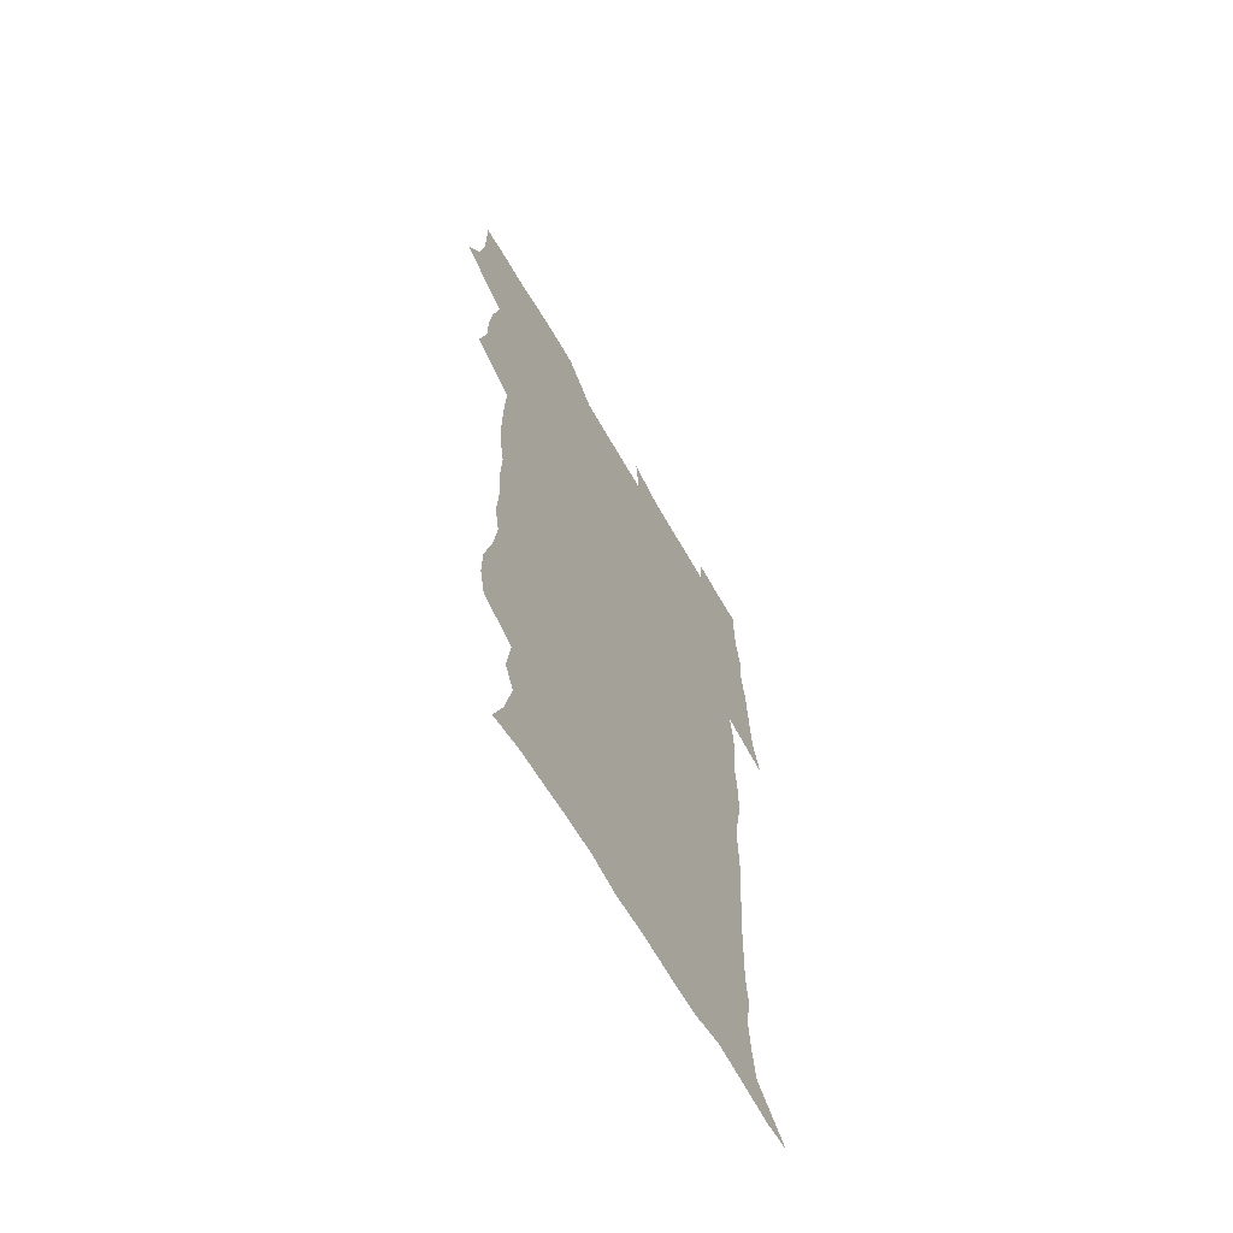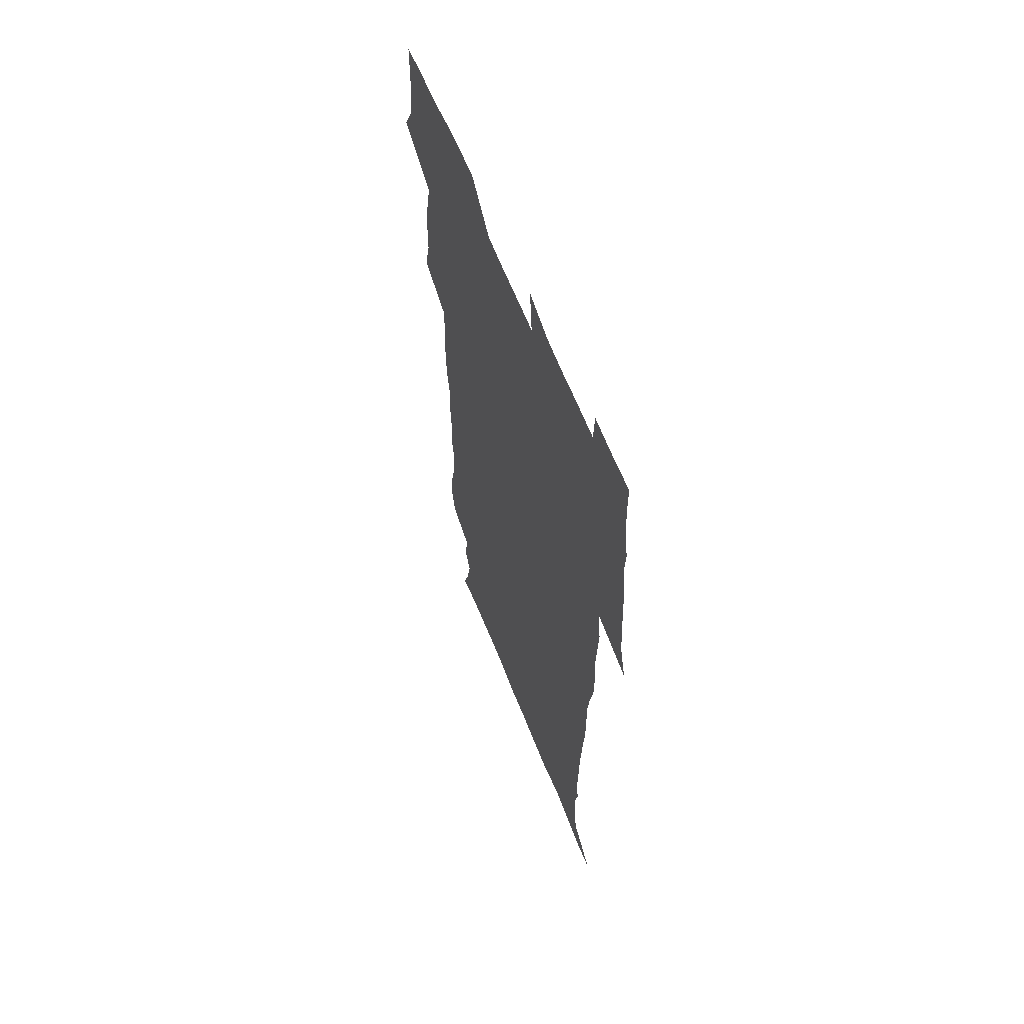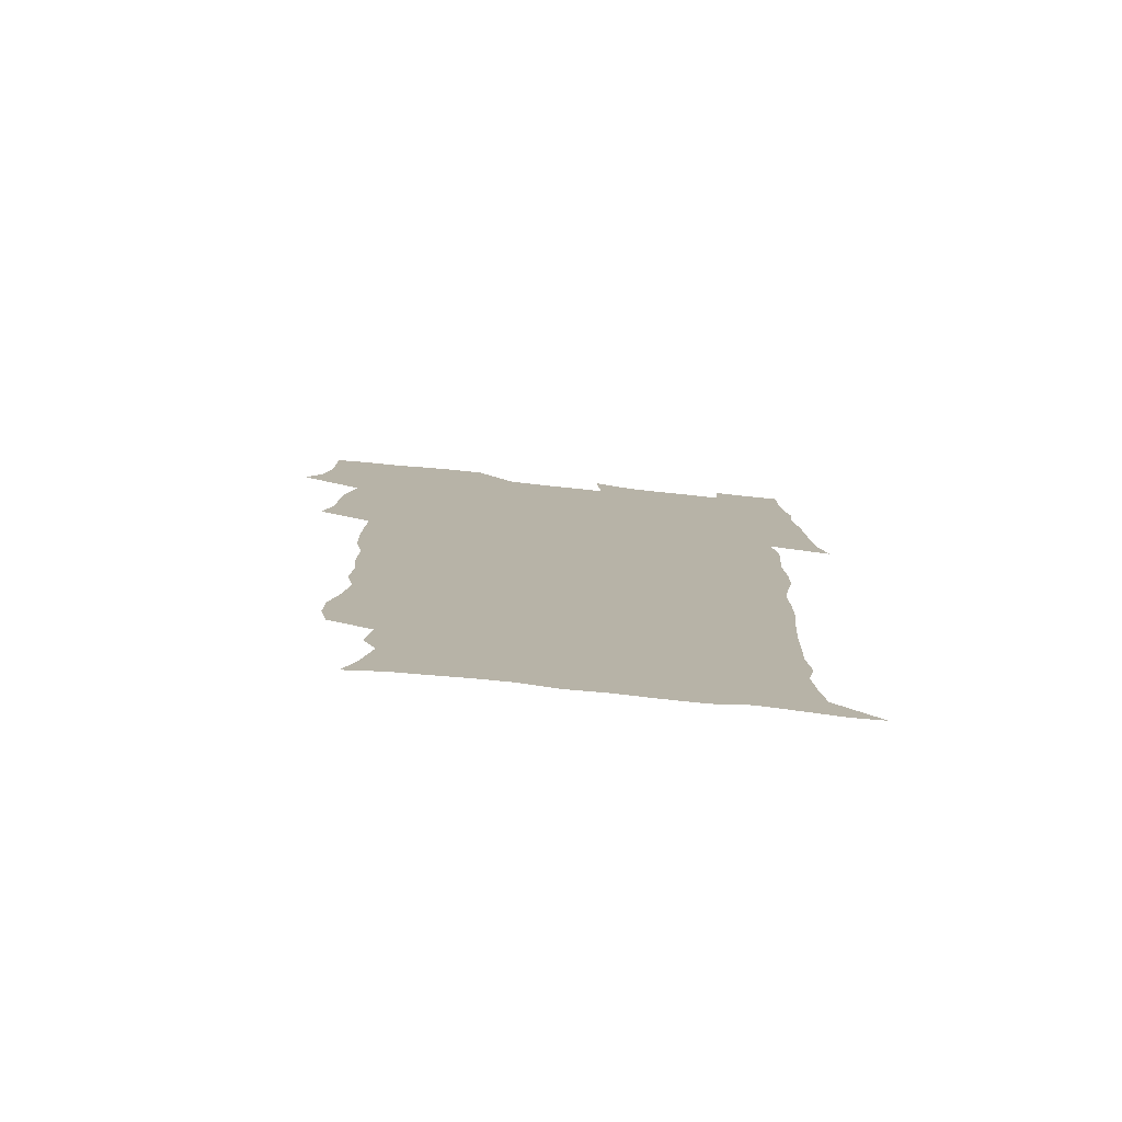
<metadata>
{"format":"obj","ext":"obj","renderer":"f3d","projection":"perspective","resolution":1024,"background":"white","views":[{"elev":-66.0,"azim":-60.0,"up":"+Y"},{"elev":62.3,"azim":68.5,"up":"+Y"},{"elev":-78.4,"azim":-5.8,"up":"+Y"}]}
</metadata>
<code>
v 470.5 525.3 0
v 477.8 540 0
v 480.4 554.7 0
v 480.7 569.4 0
v 480.6 584.2 0
v 486.6 441.4 0
v 491.1 459.4 0
v 491.2 474.8 0
v 492.9 491.3 0
v 496.7 509.5 0
v 497.7 524.3 0
v 496.5 539.3 0
v 497.1 553.9 0
v 498.2 567.9 0
v 495.2 585.8 0
v 509.6 236.8 0
v 506.7 249.5 0
v 506.8 264 0
v 511.1 281.8 0
v 513.4 299 0
v 510.7 312.4 0
v 511.7 329.7 0
v 510.6 345.3 0
v 511.2 363.2 0
v 508.4 378.1 0
v 507.8 394.6 0
v 508.2 412 0
v 509.1 430 0
v 508 445.8 0
v 510 462.4 0
v 508.1 477.1 0
v 510.8 493.8 0
v 512.3 509.5 0
v 512.9 524.3 0
v 511 539.4 0
v 513.9 553.8 0
v 512.4 569.1 0
v 510.3 585.7 0
v 520.9 168.5 0
v 526.3 183.5 0
v 530.3 202.1 0
v 525.2 211.9 0
v 527.5 229.2 0
v 529.2 246.5 0
v 532.2 264.2 0
v 532.4 279.4 0
v 531.6 293.9 0
v 531.9 309.3 0
v 530.5 323.7 0
v 530 339.2 0
v 529.2 354.4 0
v 529.2 370.7 0
v 528.3 386.2 0
v 527.2 401.5 0
v 526.4 417.1 0
v 527.7 434.1 0
v 526.8 449.2 0
v 527.8 465.1 0
v 526.7 479.8 0
v 528.9 495.7 0
v 527.8 510.2 0
v 527.9 524.9 0
v 528.7 539.5 0
v 528.4 554.1 0
v 526.7 570.2 0
v 524.4 588.1 0
v 536.2 172.2 0
v 536.4 182.4 0
v 544.3 207.5 0
v 543.7 221.5 0
v 544.4 237 0
v 547.3 255 0
v 547.8 270.3 0
v 547.8 285.3 0
v 548.2 300.8 0
v 546.9 314.6 0
v 546 329.1 0
v 547.9 347.1 0
v 546.2 360.4 0
v 545.5 375.6 0
v 545.1 390.9 0
v 543.9 405.6 0
v 543.5 420.9 0
v 542.6 435.7 0
v 543.2 451.4 0
v 543.6 466.8 0
v 543.8 481.7 0
v 543.9 496.3 0
v 543.9 510.7 0
v 544.5 525 0
v 544.2 539.1 0
v 544.1 552.9 0
v 541.2 571 0
v 538.6 589.3 0
v 548.5 173 0
v 554.2 191.7 0
v 558.5 211.2 0
v 560.5 228.5 0
v 562.4 245.5 0
v 562.7 260.3 0
v 562.3 274.3 0
v 562.4 289.4 0
v 561.9 303.7 0
v 561.2 318.1 0
v 561 333.2 0
v 560.5 347.5 0
v 560.9 363.7 0
v 560.5 378.6 0
v 559.6 393.1 0
v 560.2 409.2 0
v 559.4 423.5 0
v 559 438.3 0
v 558.8 453.1 0
v 559.2 468.2 0
v 559.4 482.8 0
v 559.2 497 0
v 559.2 511.1 0
v 559 525.2 0
v 558.9 539.2 0
v 558.1 553.5 0
v 555.9 570.3 0
v 553.1 589.2 0
v 563.3 174.3 0
v 569 193.6 0
v 573.8 216.3 0
v 575.1 232.2 0
v 575.6 247.3 0
v 576 262.3 0
v 576.2 277.4 0
v 575.7 291.2 0
v 575.3 305.6 0
v 575.4 320.9 0
v 575.4 336 0
v 575.3 350.7 0
v 575.8 367 0
v 575 380.9 0
v 573.7 394.5 0
v 574.1 410.1 0
v 573.5 424.1 0
v 574.2 440.3 0
v 573.8 454.4 0
v 573.6 468.8 0
v 573.6 483.1 0
v 573.4 497.2 0
v 573.6 511.4 0
v 573.7 525.4 0
v 573.5 539.1 0
v 572.3 554.2 0
v 570.1 571.1 0
v 579.4 174.7 0
v 582.2 189.4 0
v 586.7 215.4 0
v 588.5 234.2 0
v 589.2 249.6 0
v 588.8 262.5 0
v 589.3 278.7 0
v 588.9 292.5 0
v 588.8 307.3 0
v 589.2 323.2 0
v 588.9 337.1 0
v 588.5 349.8 0
v 589.1 368.1 0
v 589.2 383 0
v 588.3 396.5 0
v 588.1 410.8 0
v 587.1 424.2 0
v 588 440.6 0
v 588 455 0
v 587.9 469.3 0
v 587.9 483.5 0
v 587.9 497.7 0
v 588.1 511.8 0
v 587.7 525.6 0
v 587.5 539.4 0
v 586.8 554.2 0
v 585.5 570.2 0
v 594.7 171.9 0
v 598.4 194.1 0
v 600.4 215.6 0
v 601.6 234.7 0
v 601.9 249.7 0
v 601.7 262.7 0
v 602.2 279.4 0
v 602.2 293.3 0
v 602.2 308.7 0
v 602.2 322.6 0
v 602.2 336.9 0
v 602.5 352.3 0
v 602.4 367 0
v 602.4 383.6 0
v 602.3 397.3 0
v 602 411.7 0
v 601.8 425.9 0
v 601.9 440.5 0
v 602.1 455.7 0
v 602.2 469.9 0
v 602 483.8 0
v 602.1 498.1 0
v 602.2 512.1 0
v 602 525.8 0
v 601.5 540.2 0
v 601.2 554.4 0
v 600.4 570 0
v 611.7 172.8 0
v 613.5 196.7 0
v 614.1 214.4 0
v 614.6 233.7 0
v 614.7 250.1 0
v 615 264.3 0
v 615.4 278.3 0
v 615.4 294.3 0
v 615.3 308.7 0
v 615.3 323.7 0
v 615.5 335.8 0
v 616 353.9 0
v 615.9 368.1 0
v 616.1 382.2 0
v 615.9 397.5 0
v 615.8 411.5 0
v 615.9 426.6 0
v 615.9 440.5 0
v 615.9 456.1 0
v 616 469.9 0
v 616 483.8 0
v 616.1 498 0
v 616 512.1 0
v 616 525.9 0
v 616 539.8 0
v 615.7 554.5 0
v 615.3 569.6 0
v 613.1 592.1 0
v 628.4 171.8 0
v 628 196.6 0
v 627.9 216.3 0
v 627.8 232.6 0
v 628 248 0
v 628 262.7 0
v 628.9 276.2 0
v 628.3 294.5 0
v 628.5 308.8 0
v 628.8 322.7 0
v 629.2 338.9 0
v 629.2 353.8 0
v 629.4 368 0
v 629.6 382.1 0
v 629.6 397.2 0
v 629.7 411.6 0
v 630 425.8 0
v 629.9 440.7 0
v 629.9 455.3 0
v 629.8 469.7 0
v 629.8 483.8 0
v 630.3 497.7 0
v 629.9 512.2 0
v 630.1 526.1 0
v 630 540.1 0
v 630 554.5 0
v 629.8 570.3 0
v 630.4 586 0
v 644.8 171.6 0
v 642.9 194.6 0
v 641.4 215.5 0
v 640.9 232.2 0
v 641.5 245.7 0
v 642.4 258.7 0
v 642 276.1 0
v 642 291.5 0
v 641.7 307.3 0
v 642.6 320.6 0
v 642.4 337.8 0
v 642.7 352.4 0
v 642.8 367.1 0
v 643.4 381.2 0
v 643.9 395.6 0
v 643.9 410.5 0
v 643.9 425.5 0
v 644.3 439.9 0
v 644.3 454.5 0
v 644.2 469.2 0
v 644.5 483.4 0
v 644.4 497.8 0
v 644.8 511.8 0
v 644.2 526.3 0
v 644.3 540.3 0
v 644.5 554.8 0
v 644.7 570.7 0
v 645.4 584.9 0
v 660 175.6 0
v 657.7 193.5 0
v 655.2 213.3 0
v 654.6 229.4 0
v 655 244 0
v 654.8 259.8 0
v 655.9 273.2 0
v 655.3 289.6 0
v 655.9 304.1 0
v 655.7 320.2 0
v 656.8 334.3 0
v 657.3 349.1 0
v 657.3 364.4 0
v 657.2 379.8 0
v 658.3 393.9 0
v 658.5 409 0
v 658.5 424.1 0
v 658.8 438.9 0
v 658.8 453.8 0
v 659 468.3 0
v 659.1 482.9 0
v 658.4 497.7 0
v 659 511.7 0
v 658.8 526.1 0
v 659.1 540.5 0
v 659.2 555 0
v 659.5 569.8 0
v 660.1 585 0
v 675.8 173.7 0
v 673.8 188.9 0
v 670.7 208.2 0
v 669.4 224.7 0
v 669.6 239.6 0
v 669.5 254.9 0
v 669.8 269.7 0
v 669.6 285.5 0
v 670.1 300.5 0
v 669.9 316.5 0
v 670.8 331.1 0
v 671.6 345.9 0
v 671.8 361.4 0
v 673.2 375.7 0
v 675.5 389.7 0
v 674.3 406.2 0
v 675.1 421.1 0
v 674.4 437 0
v 675.1 451.8 0
v 674.9 467 0
v 675 481.7 0
v 674.6 496.5 0
v 673.5 511.4 0
v 674.6 525.7 0
v 673.2 540.8 0
v 673.7 554.7 0
v 674.1 568.9 0
v 674.9 584.3 0
v 675.7 599.6 0
v 691.6 171.5 0
v 686.8 189.6 0
v 684.8 205.1 0
v 683.6 220.5 0
v 686.3 232.5 0
v 684.8 249 0
v 685.3 263.5 0
v 685.6 278.7 0
v 686.5 293.5 0
v 687.5 308.5 0
v 688.9 323.2 0
v 689.1 339.1 0
v 688.6 355.7 0
v 690.6 370.3 0
v 693.4 384.6 0
v 693.7 400.5 0
v 692.6 417.4 0
v 693.5 433 0
v 694.5 448.6 0
v 692.1 465.3 0
v 692.9 479.6 0
v 693.8 494.1 0
v 691.3 509.8 0
v 691.6 524.5 0
v 689.8 539.8 0
v 689.1 554.5 0
v 688.6 568.8 0
v 690 583.5 0
v 690.9 598.7 0
v 705.1 172.5 0
v 719.1 460.9 0
v 714.3 476.9 0
v 713.2 491.7 0
v 712.4 506.8 0
v 711.5 522 0
v 709.1 538 0
v 710.2 553.1 0
v 707.5 568.7 0
v 706.7 583.8 0
v 706.9 598.8 0
f 10 11 1
f 1 11 2
f 11 12 2
f 2 12 3
f 12 13 3
f 3 13 4
f 13 14 4
f 4 14 5
f 14 15 5
f 28 29 6
f 6 29 7
f 29 30 7
f 7 30 8
f 30 31 8
f 8 31 9
f 31 32 9
f 9 32 10
f 32 33 10
f 10 33 11
f 33 34 11
f 11 34 12
f 34 35 12
f 12 35 13
f 35 36 13
f 13 36 14
f 36 37 14
f 14 37 15
f 37 38 15
f 43 44 16
f 16 44 17
f 44 45 17
f 17 45 18
f 45 46 18
f 18 46 19
f 46 47 19
f 19 47 20
f 47 48 20
f 20 48 21
f 48 49 21
f 21 49 22
f 49 50 22
f 22 50 23
f 50 51 23
f 23 51 24
f 51 52 24
f 24 52 25
f 52 53 25
f 25 53 26
f 53 54 26
f 26 54 27
f 54 55 27
f 27 55 28
f 55 56 28
f 28 56 29
f 56 57 29
f 29 57 30
f 57 58 30
f 30 58 31
f 58 59 31
f 31 59 32
f 59 60 32
f 32 60 33
f 60 61 33
f 33 61 34
f 61 62 34
f 34 62 35
f 62 63 35
f 35 63 36
f 63 64 36
f 36 64 37
f 64 65 37
f 37 65 38
f 65 66 38
f 39 67 40
f 67 68 40
f 40 68 41
f 68 69 41
f 41 69 42
f 69 70 42
f 42 70 43
f 70 71 43
f 43 71 44
f 71 72 44
f 44 72 45
f 72 73 45
f 45 73 46
f 73 74 46
f 46 74 47
f 74 75 47
f 47 75 48
f 75 76 48
f 48 76 49
f 76 77 49
f 49 77 50
f 77 78 50
f 50 78 51
f 78 79 51
f 51 79 52
f 79 80 52
f 52 80 53
f 80 81 53
f 53 81 54
f 81 82 54
f 54 82 55
f 82 83 55
f 55 83 56
f 83 84 56
f 56 84 57
f 84 85 57
f 57 85 58
f 85 86 58
f 58 86 59
f 86 87 59
f 59 87 60
f 87 88 60
f 60 88 61
f 88 89 61
f 61 89 62
f 89 90 62
f 62 90 63
f 90 91 63
f 63 91 64
f 91 92 64
f 64 92 65
f 92 93 65
f 65 93 66
f 93 94 66
f 67 95 68
f 95 96 68
f 68 96 69
f 96 97 69
f 69 97 70
f 97 98 70
f 70 98 71
f 98 99 71
f 71 99 72
f 99 100 72
f 72 100 73
f 100 101 73
f 73 101 74
f 101 102 74
f 74 102 75
f 102 103 75
f 75 103 76
f 103 104 76
f 76 104 77
f 104 105 77
f 77 105 78
f 105 106 78
f 78 106 79
f 106 107 79
f 79 107 80
f 107 108 80
f 80 108 81
f 108 109 81
f 81 109 82
f 109 110 82
f 82 110 83
f 110 111 83
f 83 111 84
f 111 112 84
f 84 112 85
f 112 113 85
f 85 113 86
f 113 114 86
f 86 114 87
f 114 115 87
f 87 115 88
f 115 116 88
f 88 116 89
f 116 117 89
f 89 117 90
f 117 118 90
f 90 118 91
f 118 119 91
f 91 119 92
f 119 120 92
f 92 120 93
f 120 121 93
f 93 121 94
f 121 122 94
f 95 123 96
f 123 124 96
f 96 124 97
f 124 125 97
f 97 125 98
f 125 126 98
f 98 126 99
f 126 127 99
f 99 127 100
f 127 128 100
f 100 128 101
f 128 129 101
f 101 129 102
f 129 130 102
f 102 130 103
f 130 131 103
f 103 131 104
f 131 132 104
f 104 132 105
f 132 133 105
f 105 133 106
f 133 134 106
f 106 134 107
f 134 135 107
f 107 135 108
f 135 136 108
f 108 136 109
f 136 137 109
f 109 137 110
f 137 138 110
f 110 138 111
f 138 139 111
f 111 139 112
f 139 140 112
f 112 140 113
f 140 141 113
f 113 141 114
f 141 142 114
f 114 142 115
f 142 143 115
f 115 143 116
f 143 144 116
f 116 144 117
f 144 145 117
f 117 145 118
f 145 146 118
f 118 146 119
f 146 147 119
f 119 147 120
f 147 148 120
f 120 148 121
f 148 149 121
f 121 149 122
f 123 150 124
f 150 151 124
f 124 151 125
f 151 152 125
f 125 152 126
f 152 153 126
f 126 153 127
f 153 154 127
f 127 154 128
f 154 155 128
f 128 155 129
f 155 156 129
f 129 156 130
f 156 157 130
f 130 157 131
f 157 158 131
f 131 158 132
f 158 159 132
f 132 159 133
f 159 160 133
f 133 160 134
f 160 161 134
f 134 161 135
f 161 162 135
f 135 162 136
f 162 163 136
f 136 163 137
f 163 164 137
f 137 164 138
f 164 165 138
f 138 165 139
f 165 166 139
f 139 166 140
f 166 167 140
f 140 167 141
f 167 168 141
f 141 168 142
f 168 169 142
f 142 169 143
f 169 170 143
f 143 170 144
f 170 171 144
f 144 171 145
f 171 172 145
f 145 172 146
f 172 173 146
f 146 173 147
f 173 174 147
f 147 174 148
f 174 175 148
f 148 175 149
f 175 176 149
f 150 177 151
f 177 178 151
f 151 178 152
f 178 179 152
f 152 179 153
f 179 180 153
f 153 180 154
f 180 181 154
f 154 181 155
f 181 182 155
f 155 182 156
f 182 183 156
f 156 183 157
f 183 184 157
f 157 184 158
f 184 185 158
f 158 185 159
f 185 186 159
f 159 186 160
f 186 187 160
f 160 187 161
f 187 188 161
f 161 188 162
f 188 189 162
f 162 189 163
f 189 190 163
f 163 190 164
f 190 191 164
f 164 191 165
f 191 192 165
f 165 192 166
f 192 193 166
f 166 193 167
f 193 194 167
f 167 194 168
f 194 195 168
f 168 195 169
f 195 196 169
f 169 196 170
f 196 197 170
f 170 197 171
f 197 198 171
f 171 198 172
f 198 199 172
f 172 199 173
f 199 200 173
f 173 200 174
f 200 201 174
f 174 201 175
f 201 202 175
f 175 202 176
f 202 203 176
f 177 204 178
f 204 205 178
f 178 205 179
f 205 206 179
f 179 206 180
f 206 207 180
f 180 207 181
f 207 208 181
f 181 208 182
f 208 209 182
f 182 209 183
f 209 210 183
f 183 210 184
f 210 211 184
f 184 211 185
f 211 212 185
f 185 212 186
f 212 213 186
f 186 213 187
f 213 214 187
f 187 214 188
f 214 215 188
f 188 215 189
f 215 216 189
f 189 216 190
f 216 217 190
f 190 217 191
f 217 218 191
f 191 218 192
f 218 219 192
f 192 219 193
f 219 220 193
f 193 220 194
f 220 221 194
f 194 221 195
f 221 222 195
f 195 222 196
f 222 223 196
f 196 223 197
f 223 224 197
f 197 224 198
f 224 225 198
f 198 225 199
f 225 226 199
f 199 226 200
f 226 227 200
f 200 227 201
f 227 228 201
f 201 228 202
f 228 229 202
f 202 229 203
f 229 230 203
f 204 232 205
f 232 233 205
f 205 233 206
f 233 234 206
f 206 234 207
f 234 235 207
f 207 235 208
f 235 236 208
f 208 236 209
f 236 237 209
f 209 237 210
f 237 238 210
f 210 238 211
f 238 239 211
f 211 239 212
f 239 240 212
f 212 240 213
f 240 241 213
f 213 241 214
f 241 242 214
f 214 242 215
f 242 243 215
f 215 243 216
f 243 244 216
f 216 244 217
f 244 245 217
f 217 245 218
f 245 246 218
f 218 246 219
f 246 247 219
f 219 247 220
f 247 248 220
f 220 248 221
f 248 249 221
f 221 249 222
f 249 250 222
f 222 250 223
f 250 251 223
f 223 251 224
f 251 252 224
f 224 252 225
f 252 253 225
f 225 253 226
f 253 254 226
f 226 254 227
f 254 255 227
f 227 255 228
f 255 256 228
f 228 256 229
f 256 257 229
f 229 257 230
f 257 258 230
f 230 258 231
f 258 259 231
f 232 260 233
f 260 261 233
f 233 261 234
f 261 262 234
f 234 262 235
f 262 263 235
f 235 263 236
f 263 264 236
f 236 264 237
f 264 265 237
f 237 265 238
f 265 266 238
f 238 266 239
f 266 267 239
f 239 267 240
f 267 268 240
f 240 268 241
f 268 269 241
f 241 269 242
f 269 270 242
f 242 270 243
f 270 271 243
f 243 271 244
f 271 272 244
f 244 272 245
f 272 273 245
f 245 273 246
f 273 274 246
f 246 274 247
f 274 275 247
f 247 275 248
f 275 276 248
f 248 276 249
f 276 277 249
f 249 277 250
f 277 278 250
f 250 278 251
f 278 279 251
f 251 279 252
f 279 280 252
f 252 280 253
f 280 281 253
f 253 281 254
f 281 282 254
f 254 282 255
f 282 283 255
f 255 283 256
f 283 284 256
f 256 284 257
f 284 285 257
f 257 285 258
f 285 286 258
f 258 286 259
f 286 287 259
f 260 288 261
f 288 289 261
f 261 289 262
f 289 290 262
f 262 290 263
f 290 291 263
f 263 291 264
f 291 292 264
f 264 292 265
f 292 293 265
f 265 293 266
f 293 294 266
f 266 294 267
f 294 295 267
f 267 295 268
f 295 296 268
f 268 296 269
f 296 297 269
f 269 297 270
f 297 298 270
f 270 298 271
f 298 299 271
f 271 299 272
f 299 300 272
f 272 300 273
f 300 301 273
f 273 301 274
f 301 302 274
f 274 302 275
f 302 303 275
f 275 303 276
f 303 304 276
f 276 304 277
f 304 305 277
f 277 305 278
f 305 306 278
f 278 306 279
f 306 307 279
f 279 307 280
f 307 308 280
f 280 308 281
f 308 309 281
f 281 309 282
f 309 310 282
f 282 310 283
f 310 311 283
f 283 311 284
f 311 312 284
f 284 312 285
f 312 313 285
f 285 313 286
f 313 314 286
f 286 314 287
f 314 315 287
f 288 316 289
f 316 317 289
f 289 317 290
f 317 318 290
f 290 318 291
f 318 319 291
f 291 319 292
f 319 320 292
f 292 320 293
f 320 321 293
f 293 321 294
f 321 322 294
f 294 322 295
f 322 323 295
f 295 323 296
f 323 324 296
f 296 324 297
f 324 325 297
f 297 325 298
f 325 326 298
f 298 326 299
f 326 327 299
f 299 327 300
f 327 328 300
f 300 328 301
f 328 329 301
f 301 329 302
f 329 330 302
f 302 330 303
f 330 331 303
f 303 331 304
f 331 332 304
f 304 332 305
f 332 333 305
f 305 333 306
f 333 334 306
f 306 334 307
f 334 335 307
f 307 335 308
f 335 336 308
f 308 336 309
f 336 337 309
f 309 337 310
f 337 338 310
f 310 338 311
f 338 339 311
f 311 339 312
f 339 340 312
f 312 340 313
f 340 341 313
f 313 341 314
f 341 342 314
f 314 342 315
f 342 343 315
f 316 345 317
f 345 346 317
f 317 346 318
f 346 347 318
f 318 347 319
f 347 348 319
f 319 348 320
f 348 349 320
f 320 349 321
f 349 350 321
f 321 350 322
f 350 351 322
f 322 351 323
f 351 352 323
f 323 352 324
f 352 353 324
f 324 353 325
f 353 354 325
f 325 354 326
f 354 355 326
f 326 355 327
f 355 356 327
f 327 356 328
f 356 357 328
f 328 357 329
f 357 358 329
f 329 358 330
f 358 359 330
f 330 359 331
f 359 360 331
f 331 360 332
f 360 361 332
f 332 361 333
f 361 362 333
f 333 362 334
f 362 363 334
f 334 363 335
f 363 364 335
f 335 364 336
f 364 365 336
f 336 365 337
f 365 366 337
f 337 366 338
f 366 367 338
f 338 367 339
f 367 368 339
f 339 368 340
f 368 369 340
f 340 369 341
f 369 370 341
f 341 370 342
f 370 371 342
f 342 371 343
f 371 372 343
f 343 372 344
f 372 373 344
f 345 374 346
f 364 375 365
f 375 376 365
f 365 376 366
f 376 377 366
f 366 377 367
f 377 378 367
f 367 378 368
f 378 379 368
f 368 379 369
f 379 380 369
f 369 380 370
f 380 381 370
f 370 381 371
f 381 382 371
f 371 382 372
f 382 383 372
f 372 383 373
f 383 384 373

</code>
